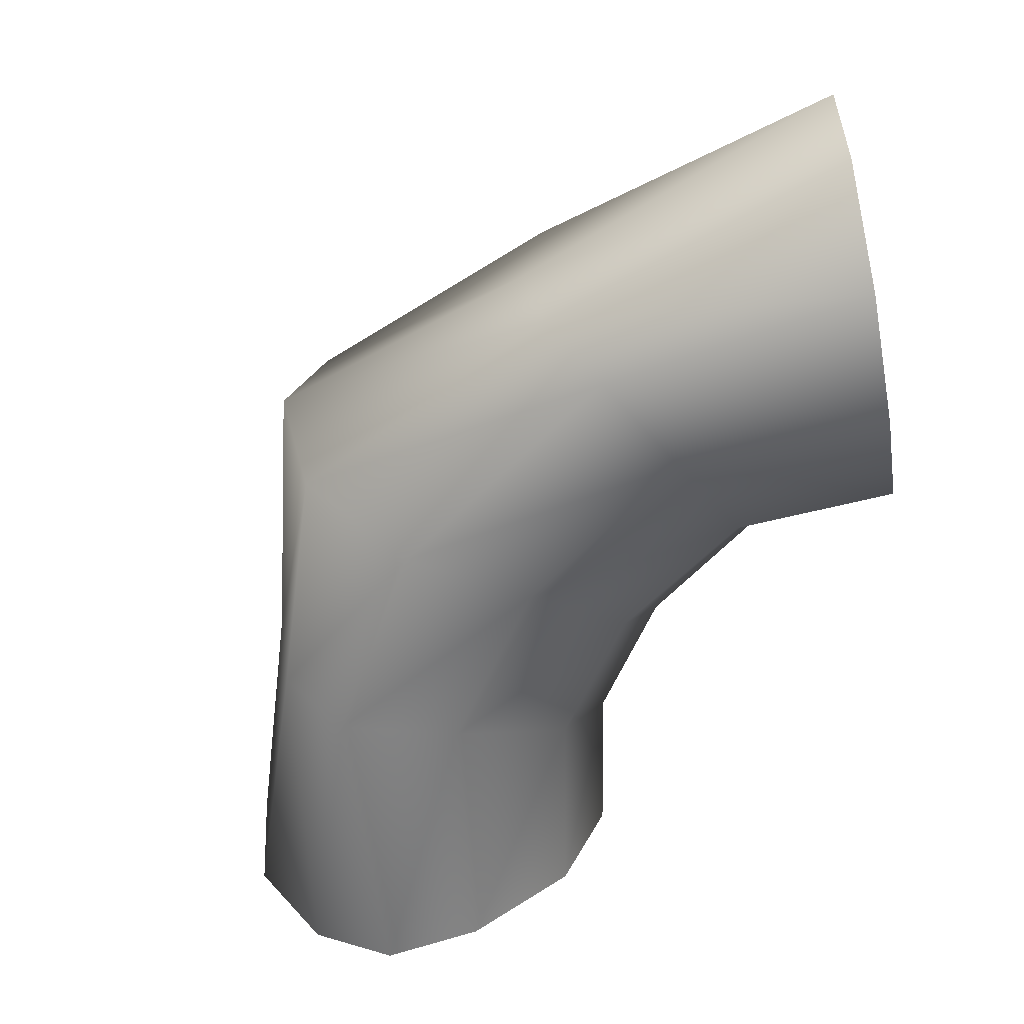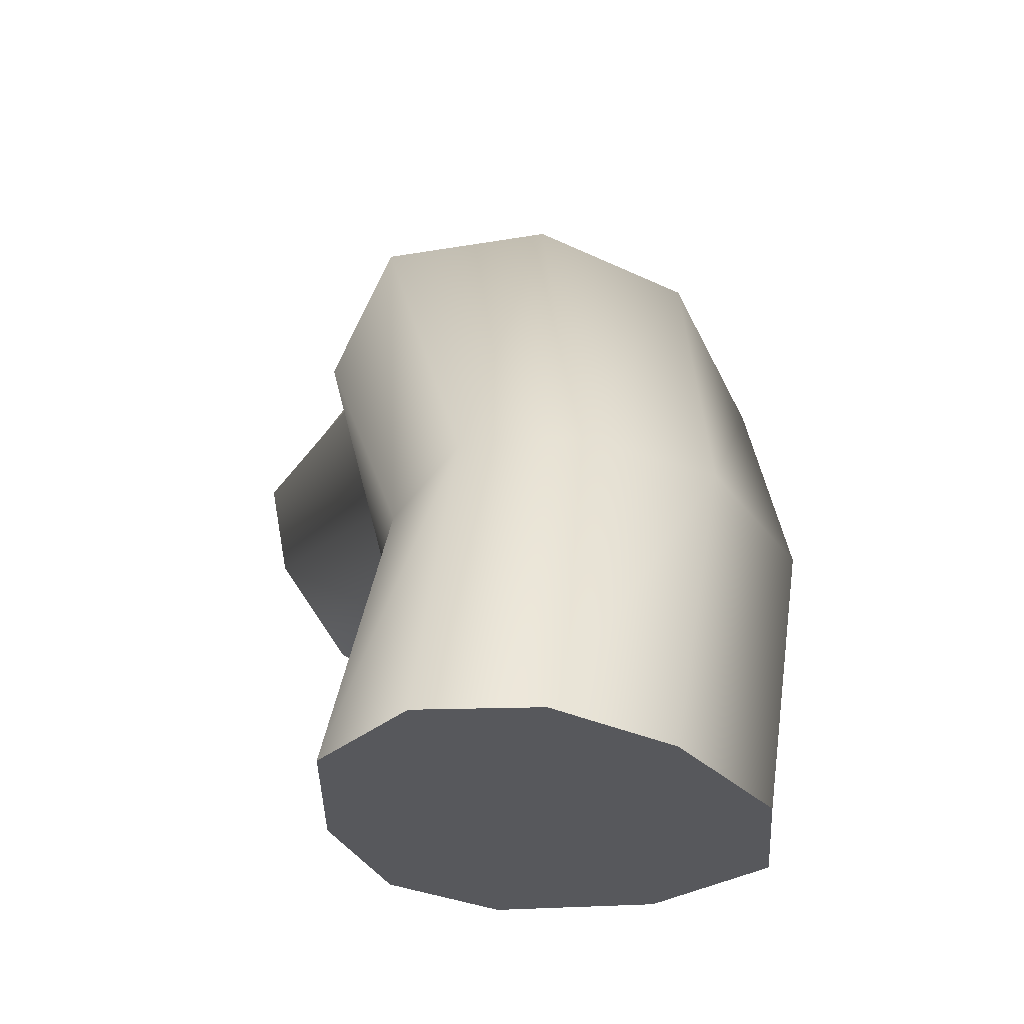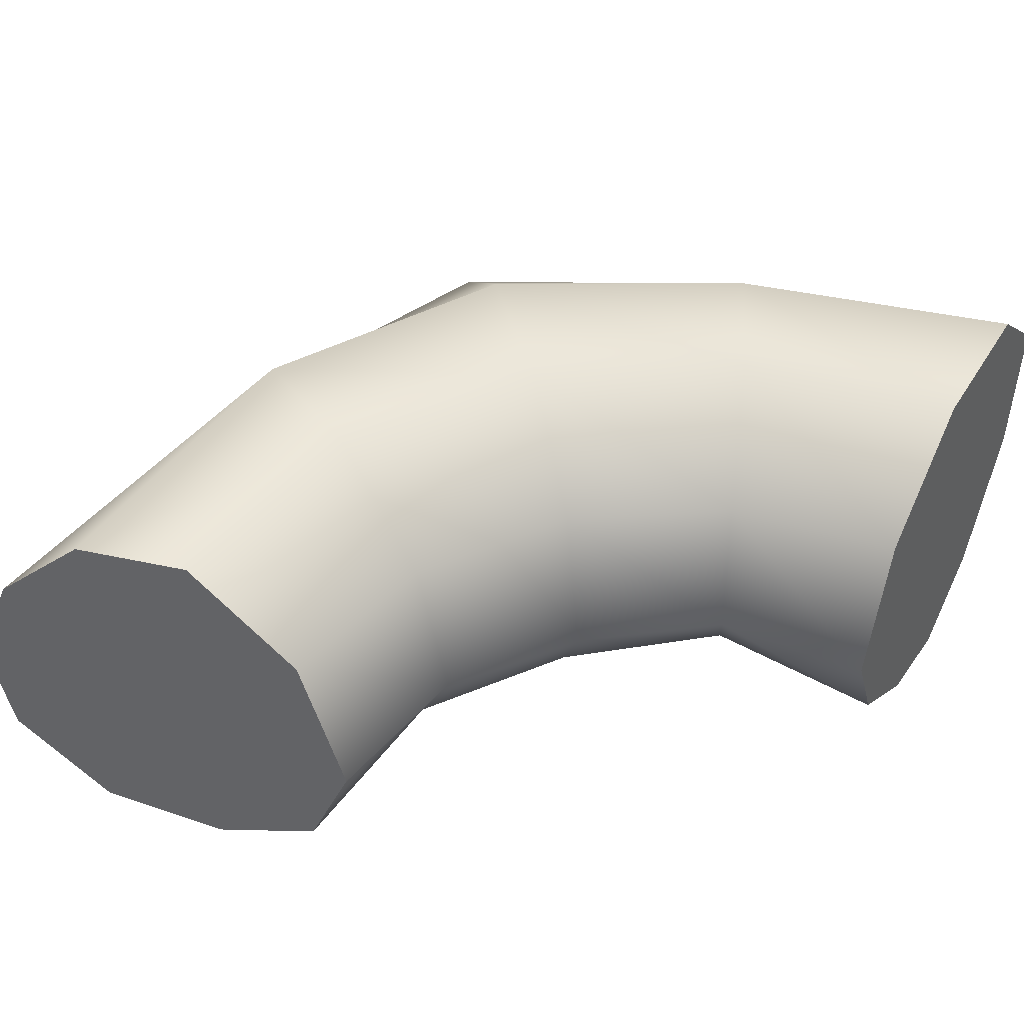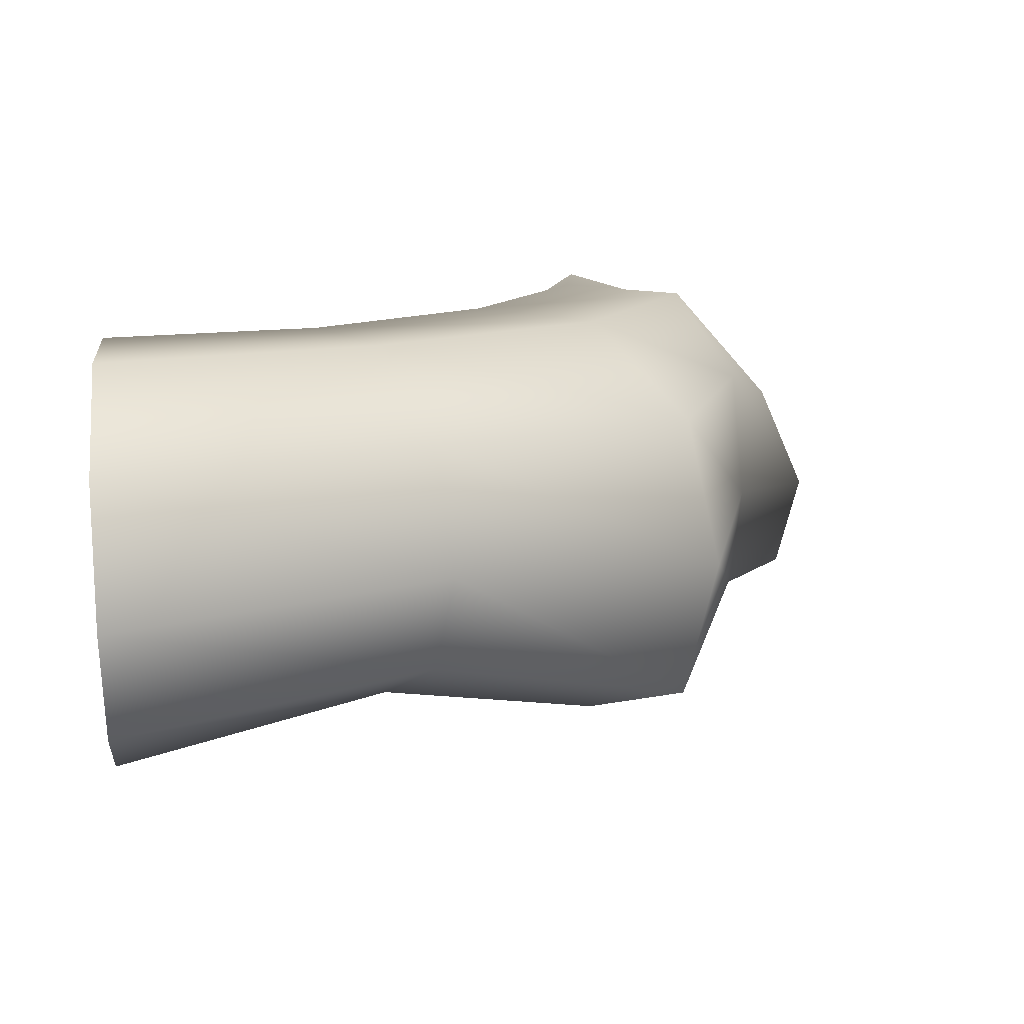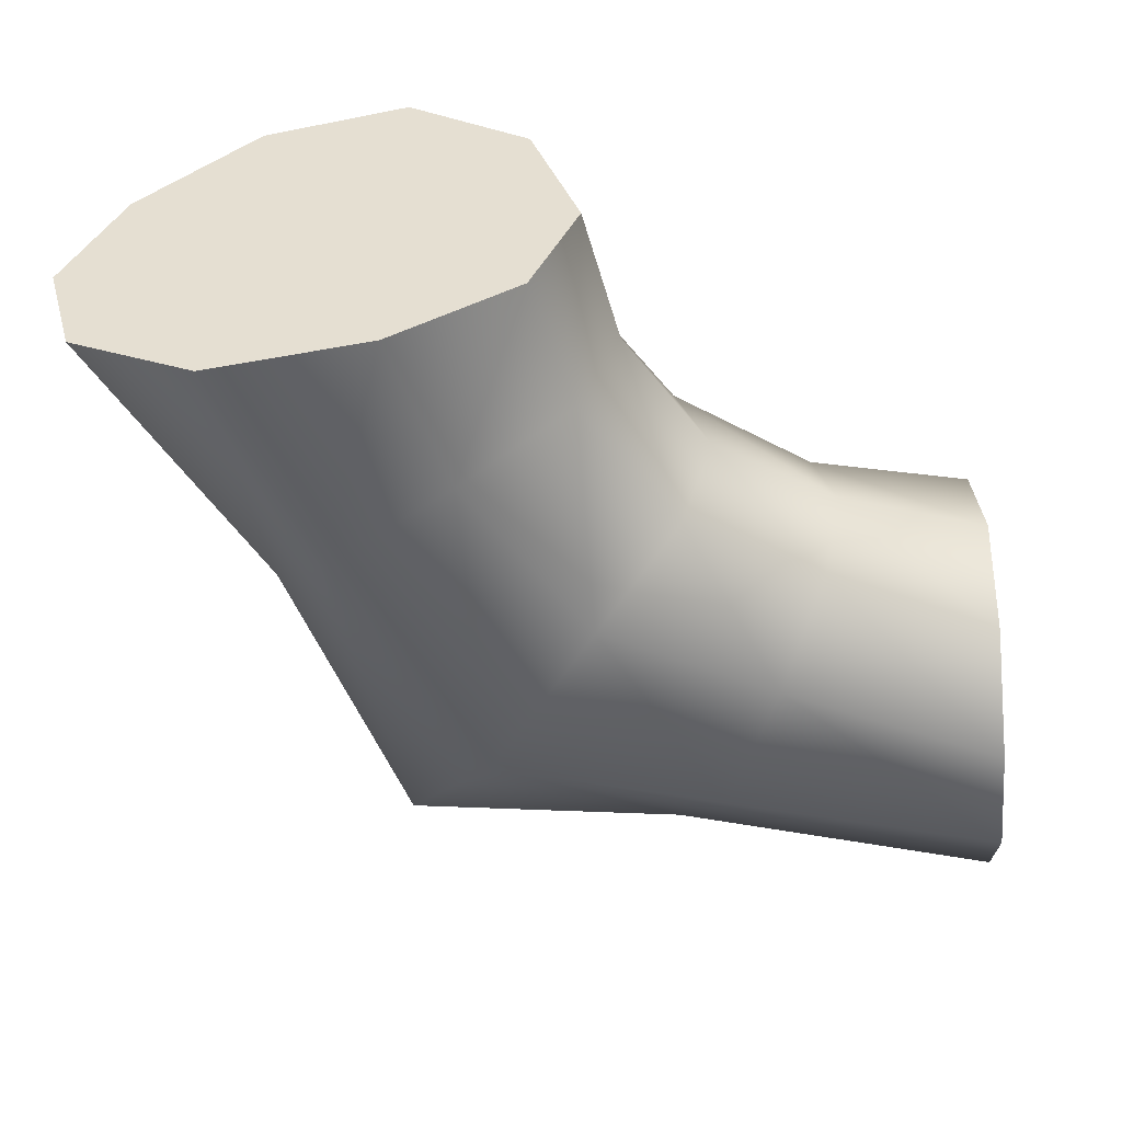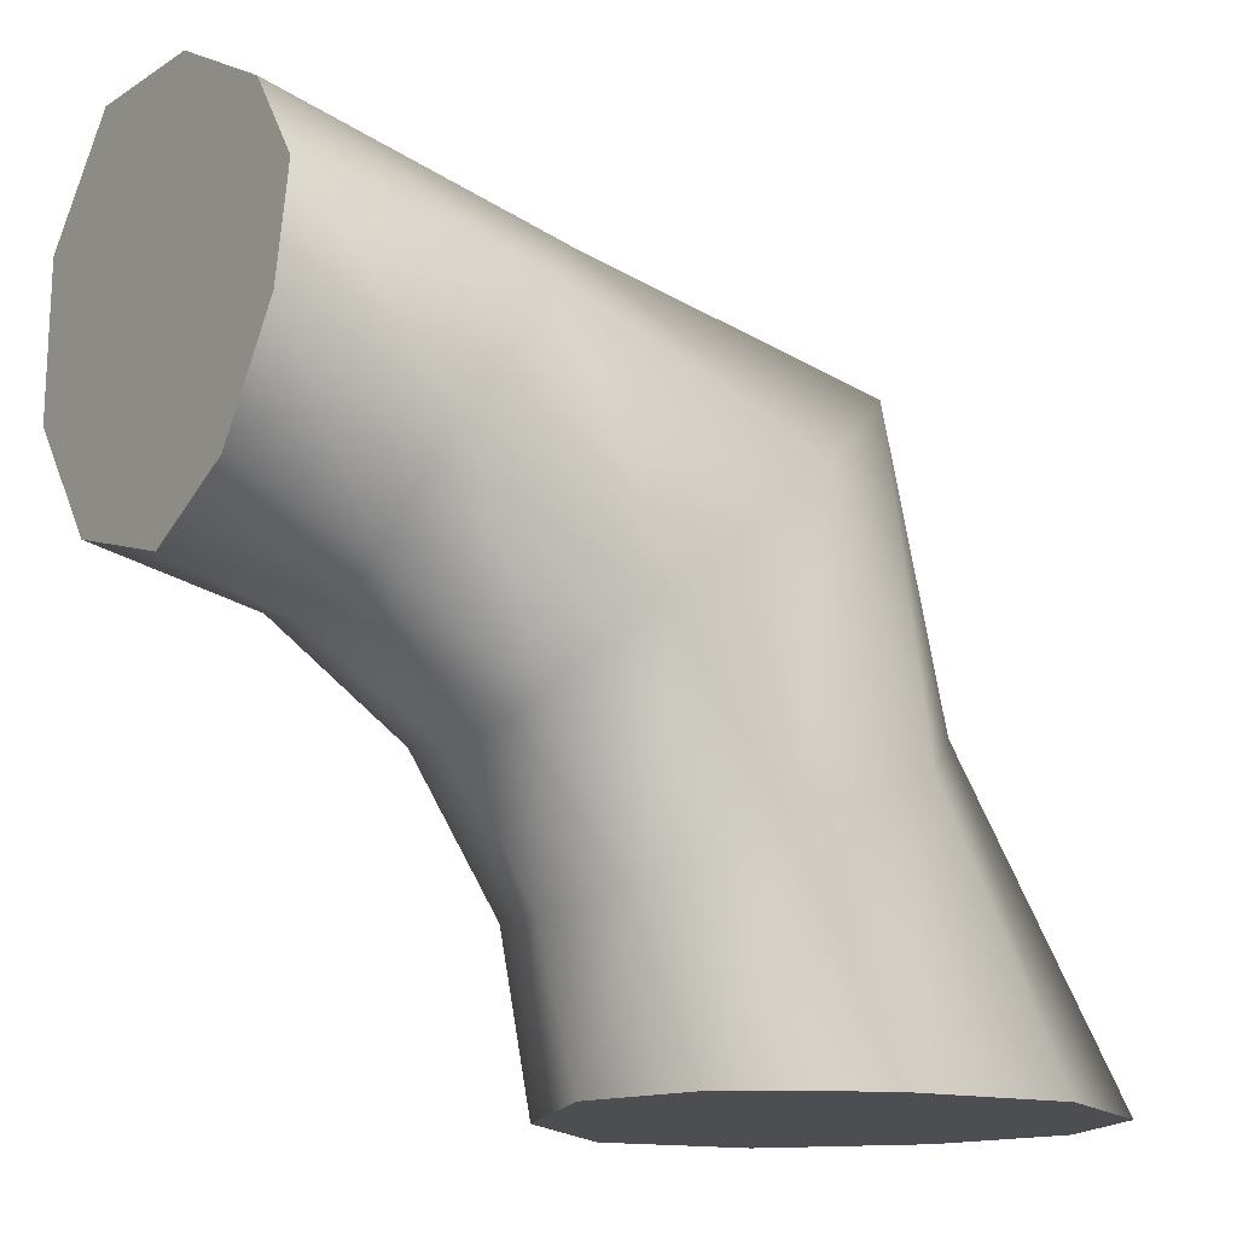
<metadata>
{"format":"obj","ext":"obj","renderer":"f3d","projection":"perspective","resolution":1024,"background":"white","views":[{"elev":-60.8,"azim":-78.3,"up":"+Z"},{"elev":-28.5,"azim":-102.5,"up":"+Y"},{"elev":44.5,"azim":29.6,"up":"+Z"},{"elev":13.4,"azim":173.3,"up":"+Z"},{"elev":-50.8,"azim":3.5,"up":"+Z"},{"elev":-16.9,"azim":145.2,"up":"+Y"}]}
</metadata>
<code>
g default
v 0.03325 0 -1.61
v 0.75 0 -1.529
v 0.6068 0 -1.866
v 0.2318 0 -2.098
v -0.231 0 -2.195
v -0.5843 0 -2.033
v -0.6696 0 -1.717
v -0.5094 0 -1.353
v -0.1691 0 -1.005
v 0.2483 0 -0.8803
v 0.6068 0 -1.108
v 0.8383 0.4439 -1.483
v 0.706 0.4987 -1.736
v 0.3595 0.6422 -1.89
v -0.009096 0.8196 -1.984
v -0.1841 0.9631 -1.841
v -0.2088 1.018 -1.518
v -0.1799 0.9631 -1.119
v -0.004746 0.8196 -0.8473
v 0.3596 0.6422 -0.836
v 0.706 0.4987 -1.108
v 1.09 0.8201 -1.508
v 0.9884 0.9214 -1.741
v 0.7233 1.187 -1.907
v 0.3955 1.514 -2.109
v 0.1373 1.773 -1.988
v 0.05018 1.861 -1.549
v 0.1373 1.773 -1.108
v 0.3955 1.514 -0.8356
v 0.7233 1.187 -0.8356
v 0.9884 0.9214 -1.108
v 1.466 1.072 -1.468
v 1.411 1.204 -1.675
v 1.268 1.55 -1.802
v 1.09 1.899 -1.91
v 0.9468 2.061 -1.791
v 0.892 2.091 -1.504
v 0.9468 2.075 -1.108
v 1.09 1.914 -0.8356
v 1.268 1.55 -0.8356
v 1.411 1.204 -1.108
v 1.91 1.16 -1.524
v 1.91 1.303 -1.836
v 1.91 1.619 -2.054
v 1.91 1.919 -2.109
v 1.91 2.186 -1.935
v 1.91 2.418 -1.549
v 1.91 2.453 -1.108
v 1.91 2.142 -0.8356
v 1.91 1.678 -0.8356
v 1.91 1.303 -1.108
v 1.91 1.802 -1.511
g Cylinder038
f 1 3 2
f 1 4 3
f 1 5 4
f 1 6 5
f 1 7 6
f 1 8 7
f 1 9 8
f 1 10 9
f 1 11 10
f 1 2 11
f 2 13 12
f 2 3 13
f 3 14 13
f 3 4 14
f 4 15 14
f 4 5 15
f 5 16 15
f 5 6 16
f 6 17 16
f 6 7 17
f 7 18 17
f 7 8 18
f 8 19 18
f 8 9 19
f 9 20 19
f 9 10 20
f 10 21 20
f 10 11 21
f 11 12 21
f 11 2 12
f 12 23 22
f 12 13 23
f 13 24 23
f 13 14 24
f 14 25 24
f 14 15 25
f 15 26 25
f 15 16 26
f 16 27 26
f 16 17 27
f 17 28 27
f 17 18 28
f 18 29 28
f 18 19 29
f 19 30 29
f 19 20 30
f 20 31 30
f 20 21 31
f 21 22 31
f 21 12 22
f 22 33 32
f 22 23 33
f 23 34 33
f 23 24 34
f 24 35 34
f 24 25 35
f 25 36 35
f 25 26 36
f 26 37 36
f 26 27 37
f 27 38 37
f 27 28 38
f 28 39 38
f 28 29 39
f 29 40 39
f 29 30 40
f 30 41 40
f 30 31 41
f 31 32 41
f 31 22 32
f 32 43 42
f 32 33 43
f 33 44 43
f 33 34 44
f 34 45 44
f 34 35 45
f 35 46 45
f 35 36 46
f 36 47 46
f 36 37 47
f 37 48 47
f 37 38 48
f 38 49 48
f 38 39 49
f 39 50 49
f 39 40 50
f 40 51 50
f 40 41 51
f 41 42 51
f 41 32 42
f 52 42 43
f 52 43 44
f 52 44 45
f 52 45 46
f 52 46 47
f 52 47 48
f 52 48 49
f 52 49 50
f 52 50 51
f 52 51 42

</code>
